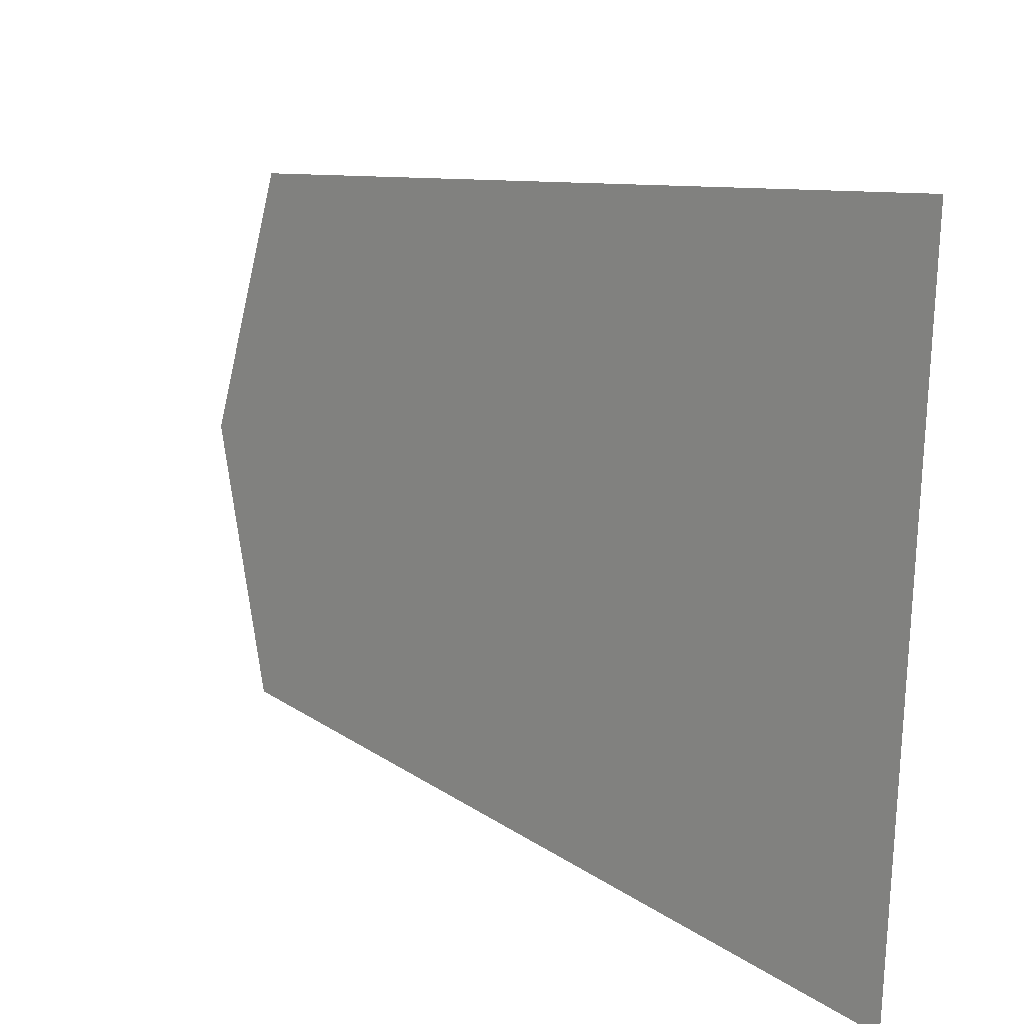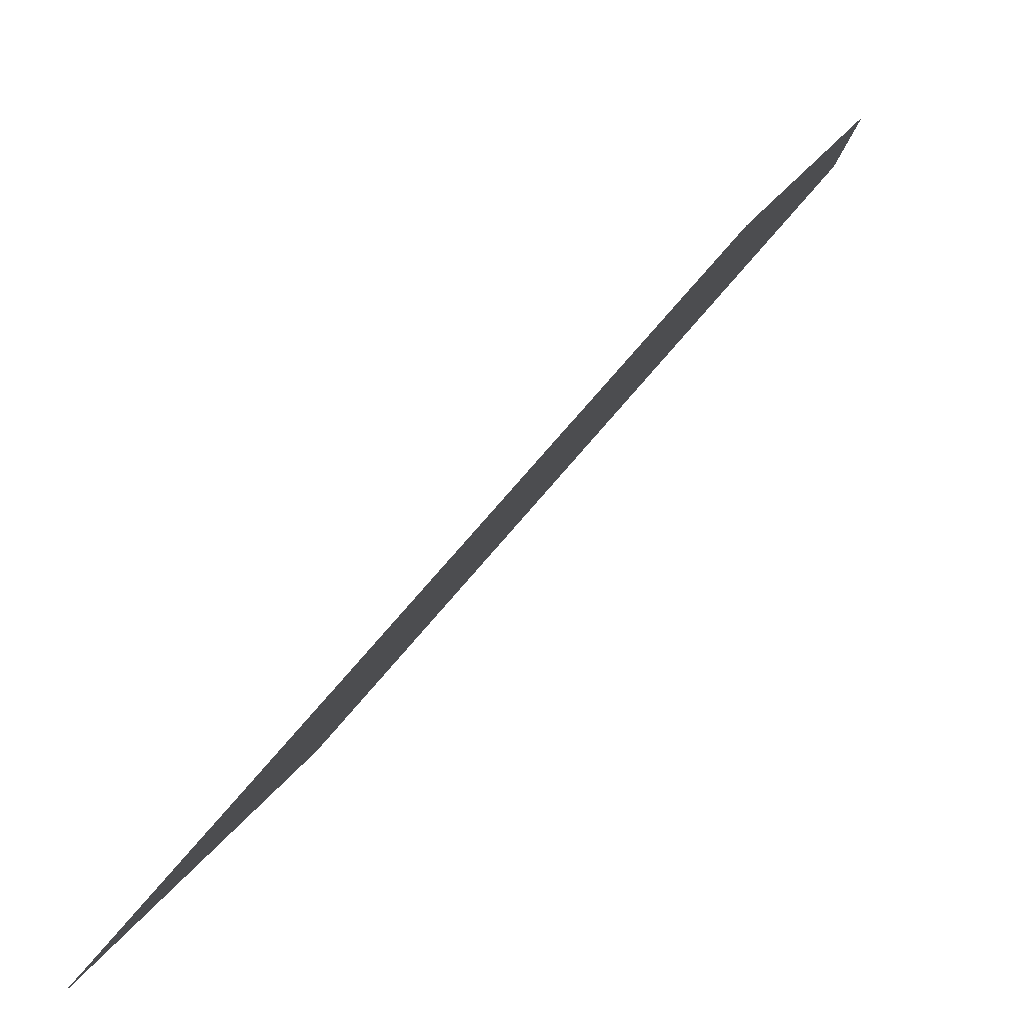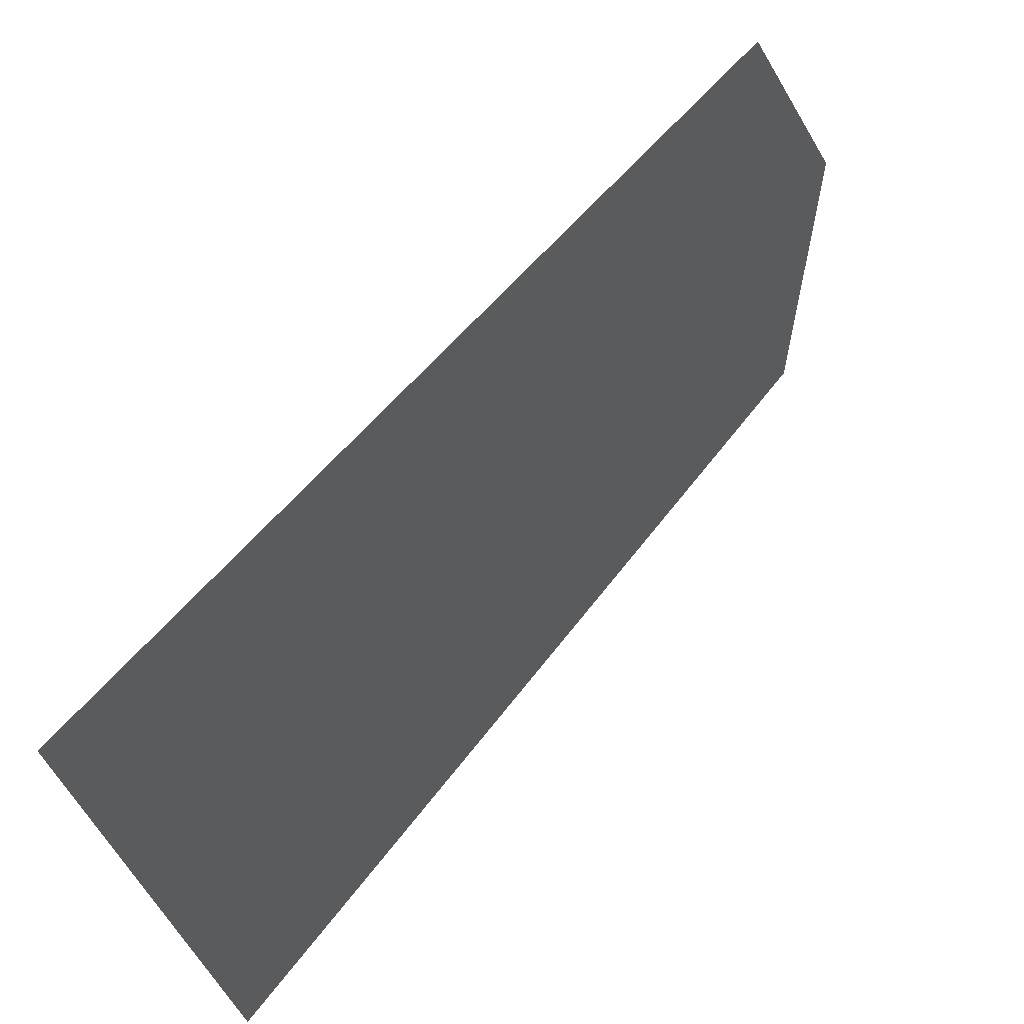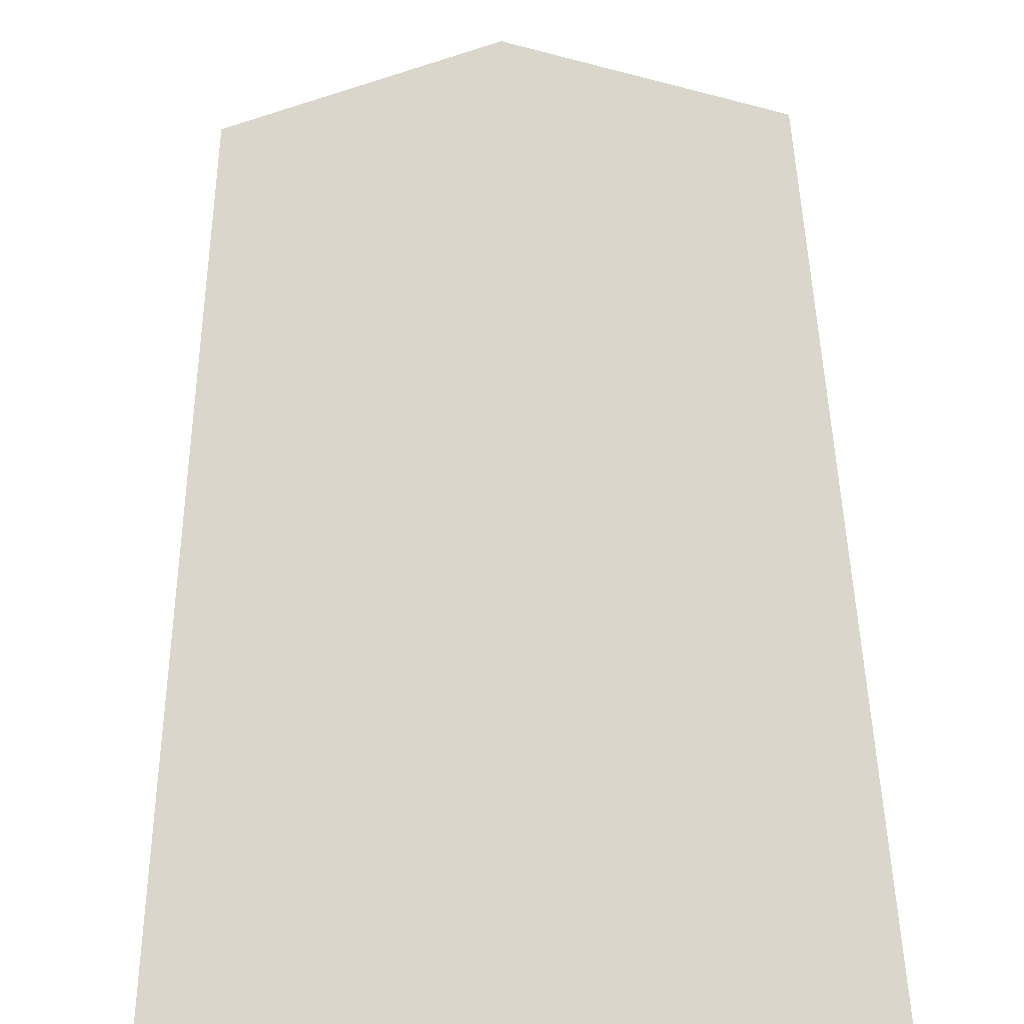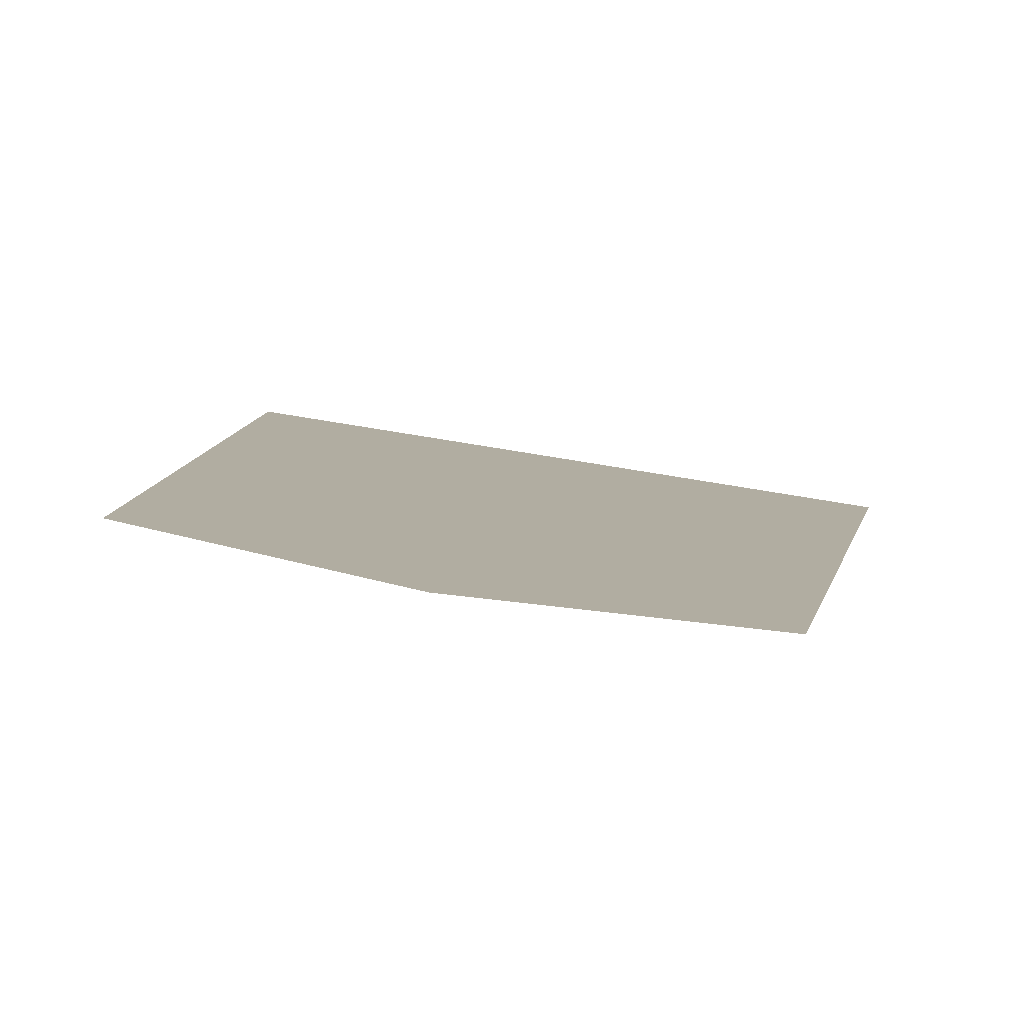
<metadata>
{"format":"obj","ext":"obj","renderer":"f3d","projection":"perspective","resolution":1024,"background":"white","views":[{"elev":-77.0,"azim":-2.1,"up":"+Z"},{"elev":12.8,"azim":-165.8,"up":"+Z"},{"elev":-28.8,"azim":-172.1,"up":"+Z"},{"elev":-56.6,"azim":-88.4,"up":"+Z"},{"elev":57.3,"azim":-79.1,"up":"+Z"}]}
</metadata>
<code>
g frame-34-canopy-glass-lod2
v 0.07496 0.0001061 0.03716
v 0.1189 -0.0241 -0.01456
v 0.07892 -0.01946 0.0325
v 0.1189 0.02406 -0.01456
v 0.07892 0.01942 0.0325
g frame-34-canopy-glass-lod2_0
f 3 2 1
f 1 2 4
f 1 4 5

</code>
